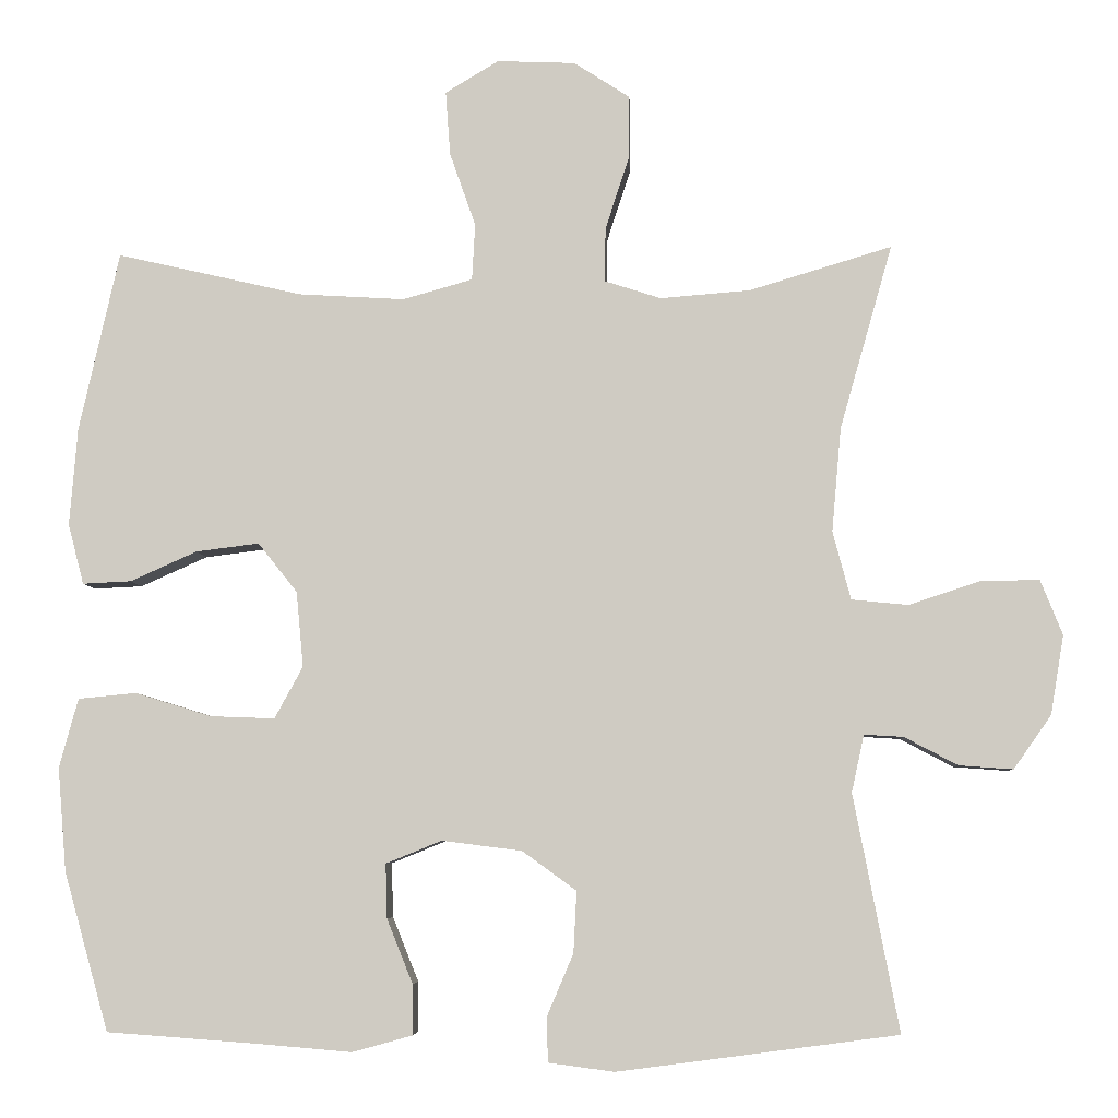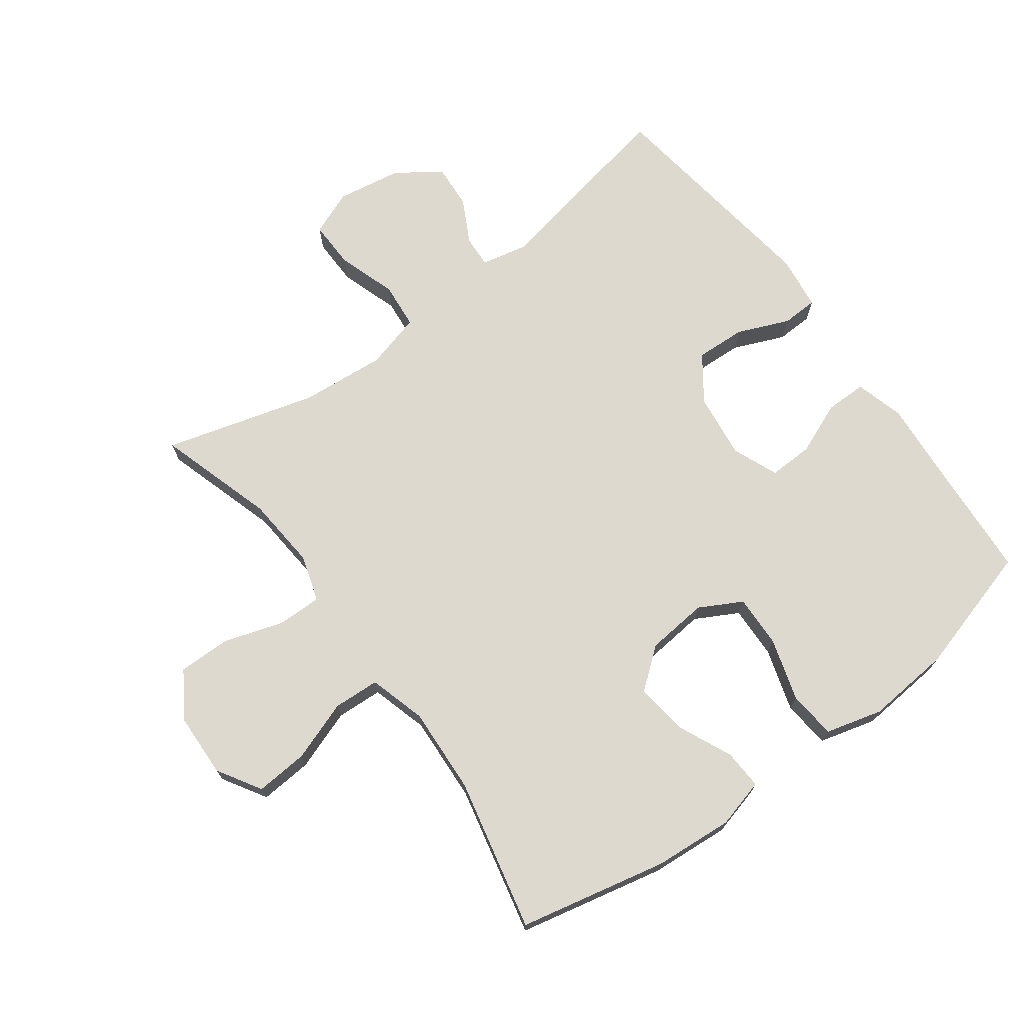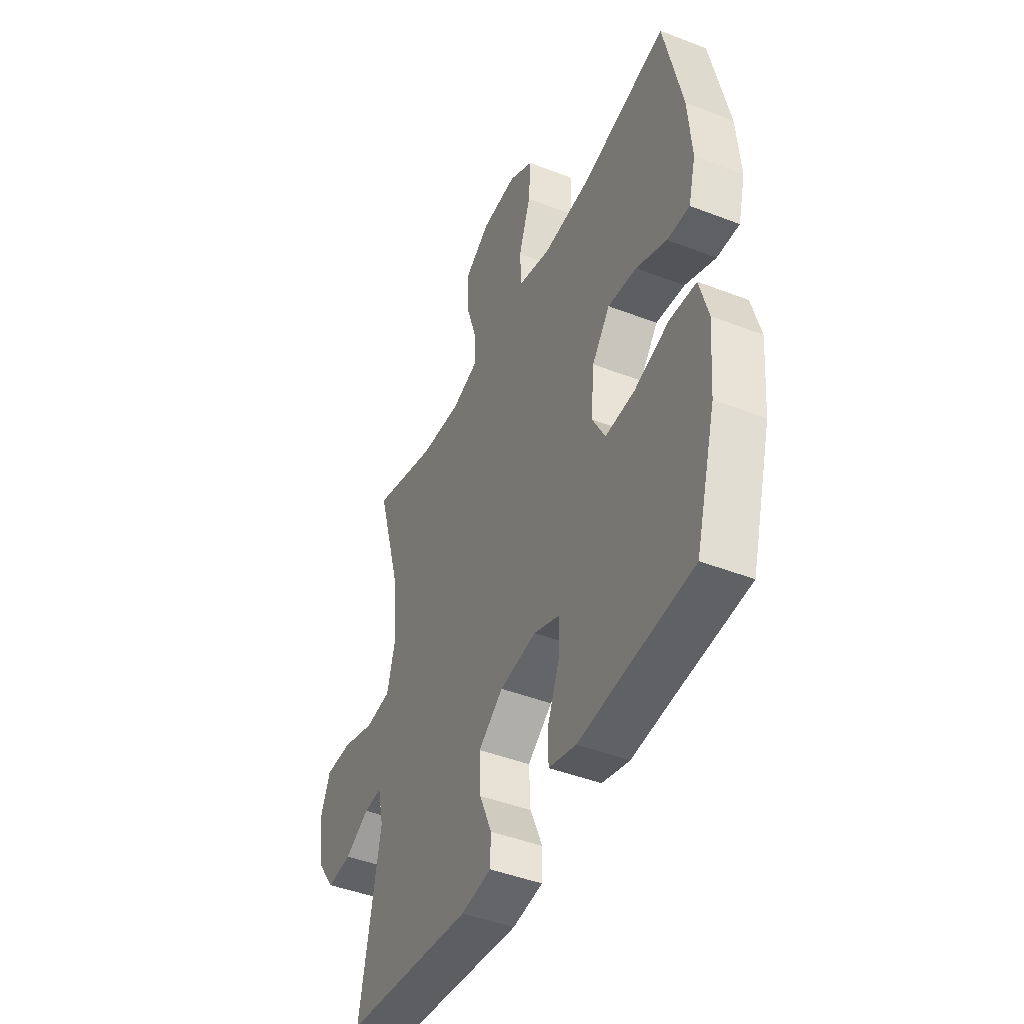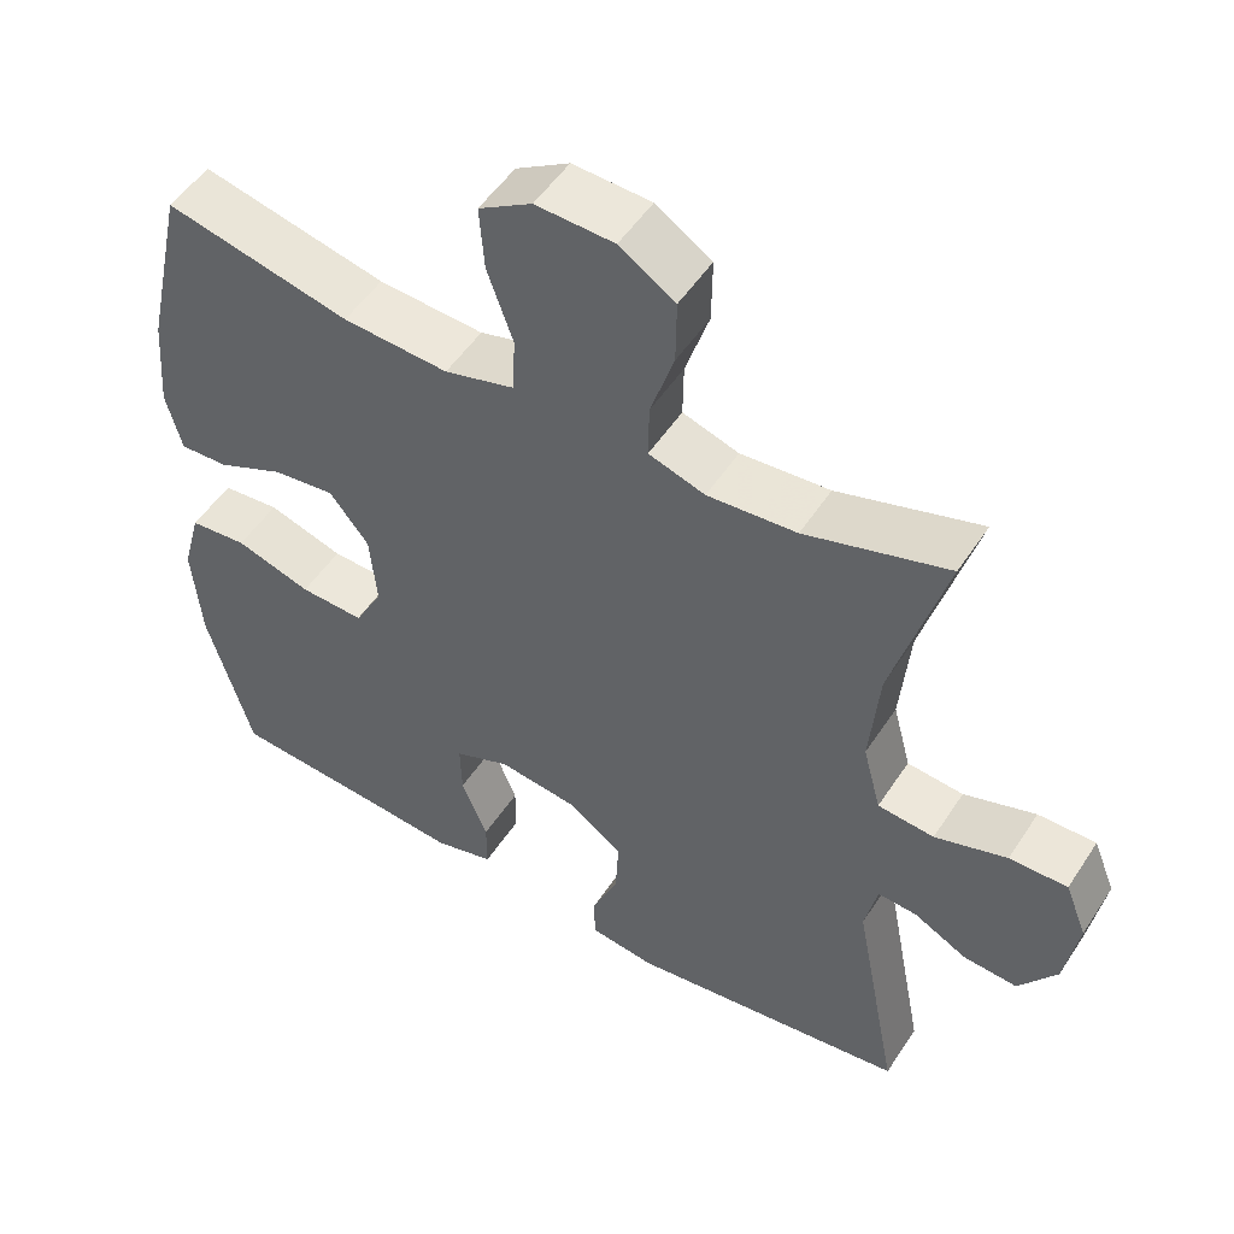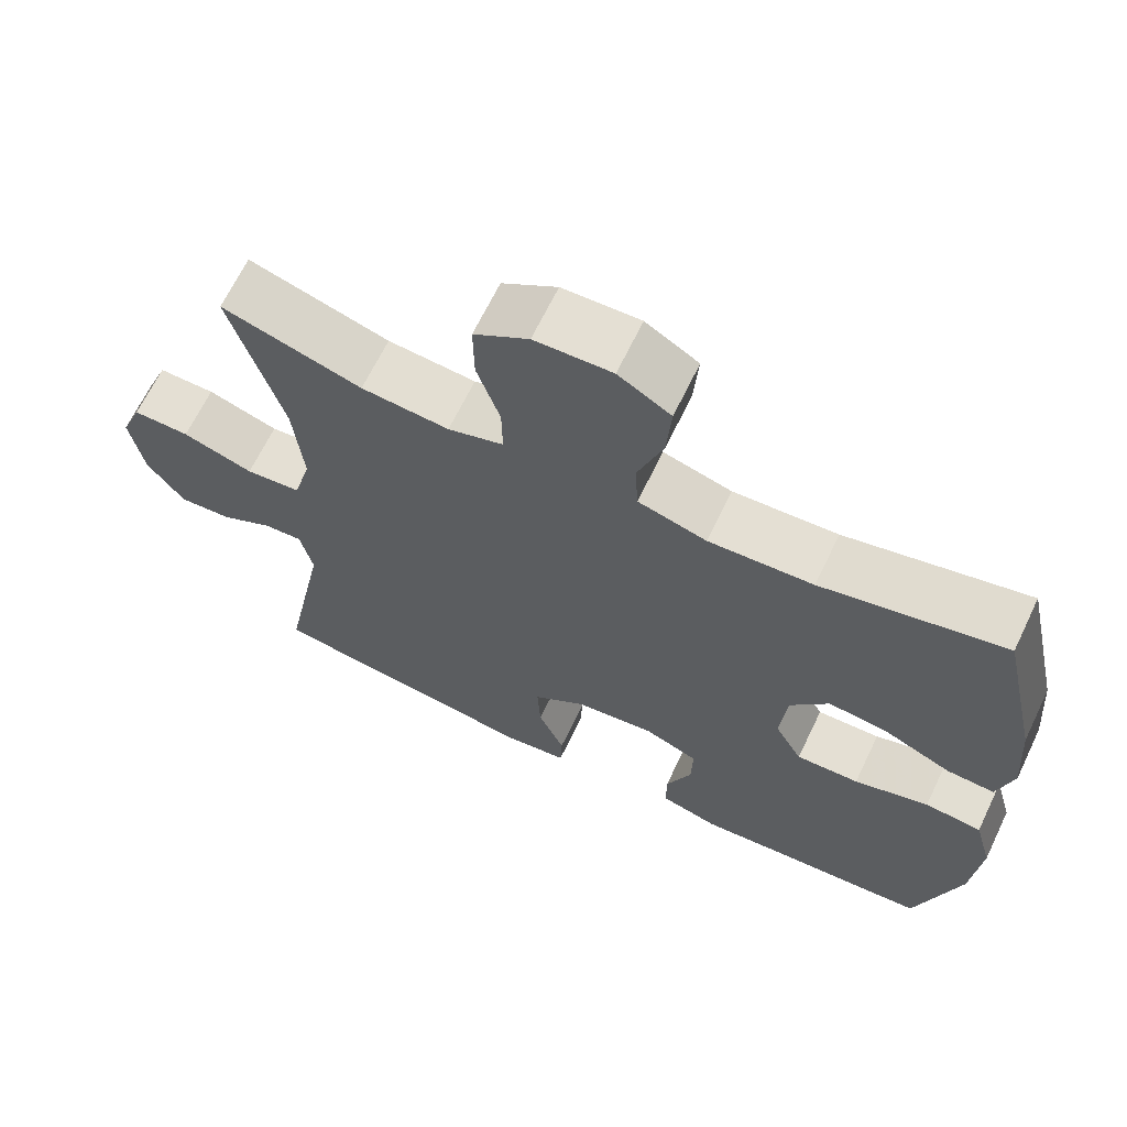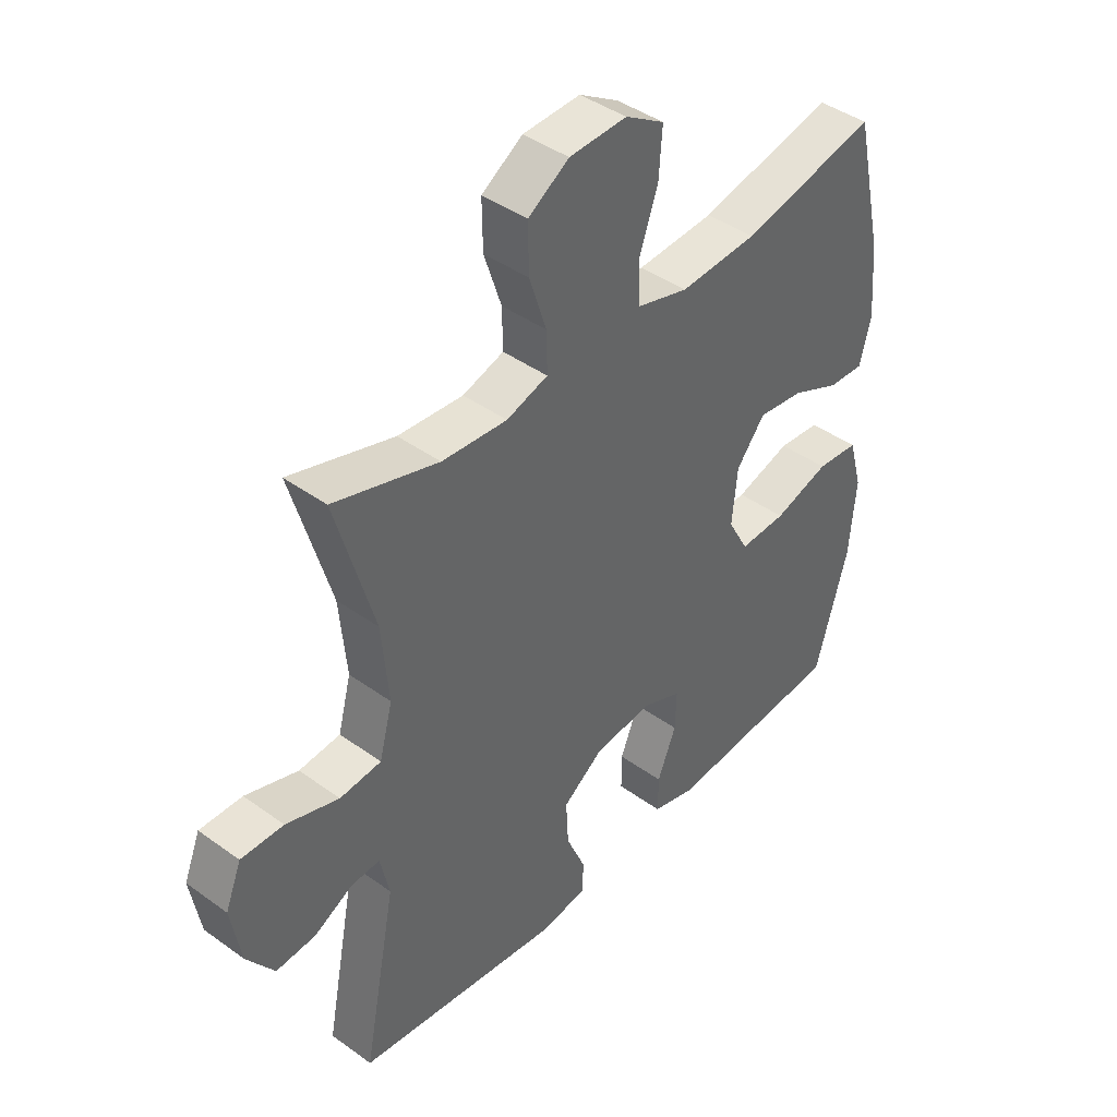
<metadata>
{"format":"obj","ext":"obj","renderer":"f3d","projection":"perspective","resolution":1024,"background":"white","views":[{"elev":-6.0,"azim":-177.1,"up":"+Z"},{"elev":71.6,"azim":53.4,"up":"+Y"},{"elev":-44.6,"azim":65.7,"up":"+Z"},{"elev":51.4,"azim":-147.8,"up":"+Z"},{"elev":66.4,"azim":25.7,"up":"+Z"},{"elev":42.4,"azim":-49.2,"up":"+Z"}]}
</metadata>
<code>
v -0.5 0.07 -0.5
v -0.442 0.07 -0.199
v -0.458 0.07 -0.126
v -0.508 0.07 -0.129
v -0.576 0.07 -0.165
v -0.645 0.07 -0.17
v -0.693 0.07 -0.102
v -0.71 0.07 -0.001
v -0.682 0.07 0.069
v -0.608 0.07 0.068
v -0.516 0.07 0.038
v -0.444 0.07 0.045
v -0.421 0.07 0.132
v -0.433 0.07 0.265
v -0.5 0.07 0.5
v -0.318 0.07 0.445
v -0.204 0.07 0.436
v -0.132 0.07 0.459
v -0.133 0.07 0.528
v -0.163 0.07 0.62
v -0.164 0.07 0.702
v -0.093 0.07 0.748
v 0.007 0.07 0.752
v 0.075 0.07 0.711
v 0.069 0.07 0.629
v 0.036 0.07 0.535
v 0.04 0.07 0.463
v 0.129 0.07 0.438
v 0.264 0.07 0.446
v 0.5 0.07 0.5
v 0.551 0.07 0.271
v 0.561 0.07 0.147
v 0.541 0.07 0.07
v 0.479 0.07 0.073
v 0.394 0.07 0.111
v 0.314 0.07 0.121
v 0.264 0.07 0.058
v 0.255 0.07 -0.038
v 0.291 0.07 -0.104
v 0.373 0.07 -0.101
v 0.47 0.07 -0.071
v 0.544 0.07 -0.078
v 0.568 0.07 -0.166
v 0.557 0.07 -0.298
v 0.5 0.07 -0.5
v 0.307 0.07 -0.514
v 0.188 0.07 -0.524
v 0.112 0.07 -0.503
v 0.112 0.07 -0.439
v 0.145 0.07 -0.357
v 0.147 0.07 -0.288
v 0.076 0.07 -0.259
v -0.026 0.07 -0.272
v -0.095 0.07 -0.322
v -0.091 0.07 -0.4
v -0.057 0.07 -0.48
v -0.059 0.07 -0.536
v -0.143 0.07 -0.547
v -0.5 0 -0.5
v -0.442 0 -0.199
v -0.458 0 -0.126
v -0.508 0 -0.129
v -0.576 0 -0.165
v -0.645 0 -0.17
v -0.693 0 -0.102
v -0.71 0 -0.001
v -0.682 0 0.069
v -0.608 0 0.068
v -0.516 0 0.038
v -0.444 0 0.045
v -0.421 0 0.132
v -0.433 0 0.265
v -0.5 0 0.5
v -0.318 0 0.445
v -0.204 0 0.436
v -0.132 0 0.459
v -0.133 0 0.528
v -0.163 0 0.62
v -0.164 0 0.702
v -0.093 0 0.748
v 0.007 0 0.752
v 0.075 0 0.711
v 0.069 0 0.629
v 0.036 0 0.535
v 0.04 0 0.463
v 0.129 0 0.438
v 0.264 0 0.446
v 0.5 0 0.5
v 0.551 0 0.271
v 0.561 0 0.147
v 0.541 0 0.07
v 0.479 0 0.073
v 0.394 0 0.111
v 0.314 0 0.121
v 0.264 0 0.058
v 0.255 0 -0.038
v 0.291 0 -0.104
v 0.373 0 -0.101
v 0.47 0 -0.071
v 0.544 0 -0.078
v 0.568 0 -0.166
v 0.557 0 -0.298
v 0.5 0 -0.5
v 0.307 0 -0.514
v 0.188 0 -0.524
v 0.112 0 -0.503
v 0.112 0 -0.439
v 0.145 0 -0.357
v 0.147 0 -0.288
v 0.076 0 -0.259
v -0.026 0 -0.272
v -0.095 0 -0.322
v -0.091 0 -0.4
v -0.057 0 -0.48
v -0.059 0 -0.536
v -0.143 0 -0.547
f 58 1 2
f 57 58 2
f 56 57 2
f 55 56 2
f 54 55 2 3
f 53 54 3
f 52 53 3
f 48 49 50
f 47 48 50
f 46 47 50
f 46 50 51
f 45 46 51
f 44 45 51
f 43 44 51
f 42 43 51
f 41 42 51
f 40 41 51
f 39 40 51 52
f 33 34 35
f 32 33 35
f 31 32 35
f 30 31 35
f 29 30 35
f 28 29 35 36
f 27 28 36 37
f 24 25 26
f 23 24 26
f 22 23 26
f 21 22 26
f 20 21 26
f 19 20 26
f 18 19 26 27
f 27 37 38
f 18 27 38
f 17 18 38
f 14 15 16
f 38 39 52
f 17 38 52
f 16 17 52
f 14 16 52
f 13 14 52
f 9 10 11
f 8 9 11
f 7 8 11
f 6 7 11
f 5 6 11
f 4 5 11
f 12 13 52 3
f 3 4 11 12
f 60 59 116
f 60 116 115
f 60 115 114
f 60 114 113
f 61 60 113 112
f 61 112 111
f 61 111 110
f 108 107 106
f 108 106 105
f 108 105 104
f 109 108 104
f 109 104 103
f 109 103 102
f 109 102 101
f 109 101 100
f 109 100 99
f 109 99 98
f 110 109 98 97
f 93 92 91
f 93 91 90
f 93 90 89
f 93 89 88
f 93 88 87
f 94 93 87 86
f 95 94 86 85
f 84 83 82
f 84 82 81
f 84 81 80
f 84 80 79
f 84 79 78
f 84 78 77
f 85 84 77 76
f 96 95 85
f 96 85 76
f 96 76 75
f 74 73 72
f 110 97 96
f 110 96 75
f 110 75 74
f 110 74 72
f 110 72 71
f 69 68 67
f 69 67 66
f 69 66 65
f 69 65 64
f 69 64 63
f 69 63 62
f 61 110 71 70
f 70 69 62 61
f 1 59 60 2
f 2 60 61 3
f 3 61 62 4
f 4 62 63 5
f 5 63 64 6
f 6 64 65 7
f 7 65 66 8
f 8 66 67 9
f 9 67 68 10
f 10 68 69 11
f 11 69 70 12
f 12 70 71 13
f 13 71 72 14
f 14 72 73 15
f 15 73 74 16
f 16 74 75 17
f 17 75 76 18
f 18 76 77 19
f 19 77 78 20
f 20 78 79 21
f 21 79 80 22
f 22 80 81 23
f 23 81 82 24
f 24 82 83 25
f 25 83 84 26
f 26 84 85 27
f 27 85 86 28
f 28 86 87 29
f 29 87 88 30
f 30 88 89 31
f 31 89 90 32
f 32 90 91 33
f 33 91 92 34
f 34 92 93 35
f 35 93 94 36
f 36 94 95 37
f 37 95 96 38
f 38 96 97 39
f 39 97 98 40
f 40 98 99 41
f 41 99 100 42
f 42 100 101 43
f 43 101 102 44
f 44 102 103 45
f 45 103 104 46
f 46 104 105 47
f 47 105 106 48
f 48 106 107 49
f 49 107 108 50
f 50 108 109 51
f 51 109 110 52
f 52 110 111 53
f 53 111 112 54
f 54 112 113 55
f 55 113 114 56
f 56 114 115 57
f 57 115 116 58
f 58 116 59 1

</code>
